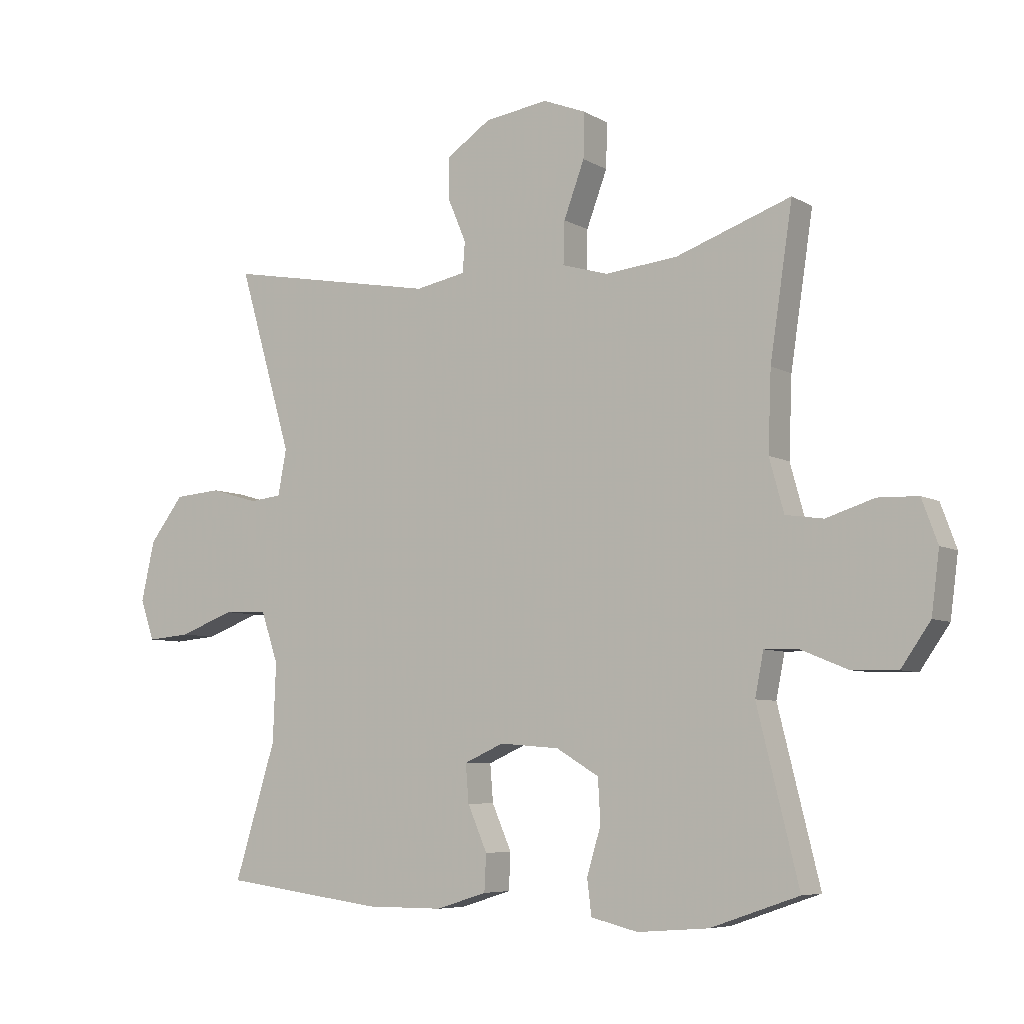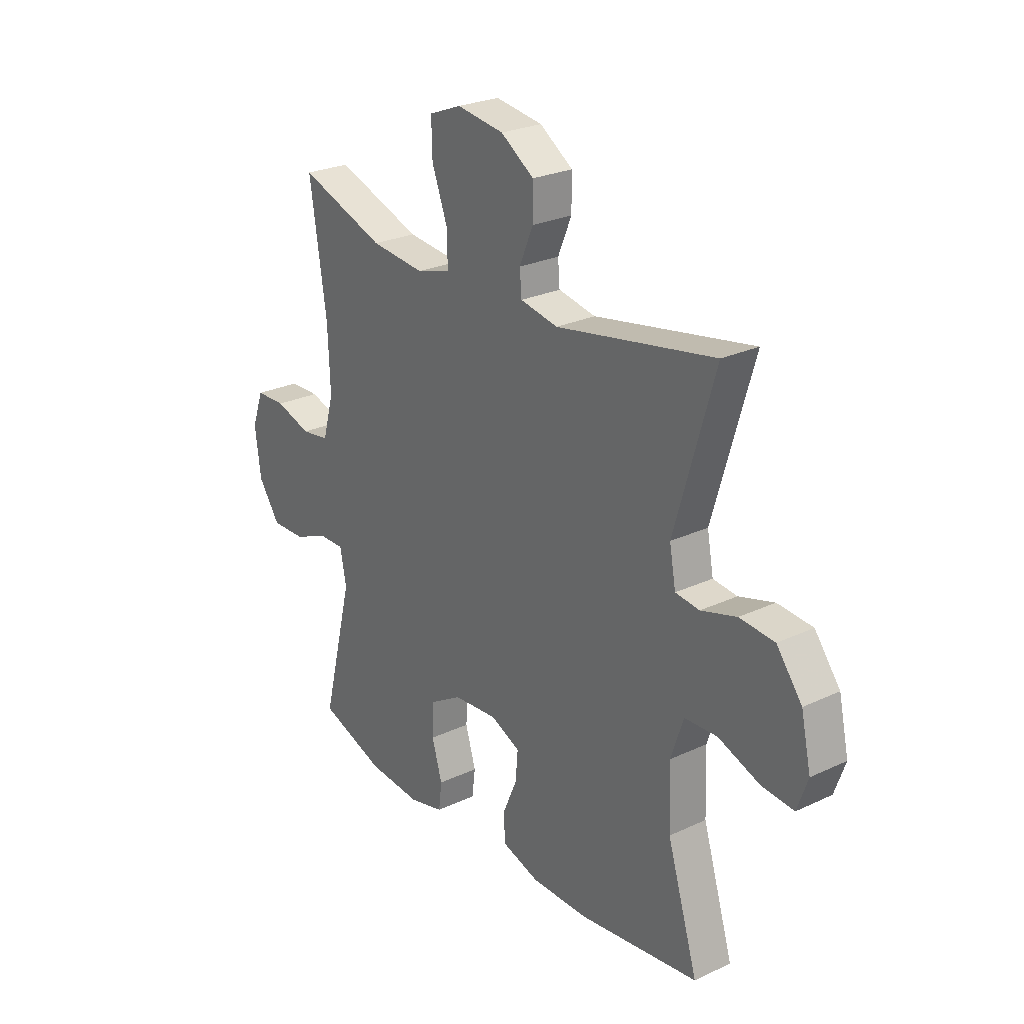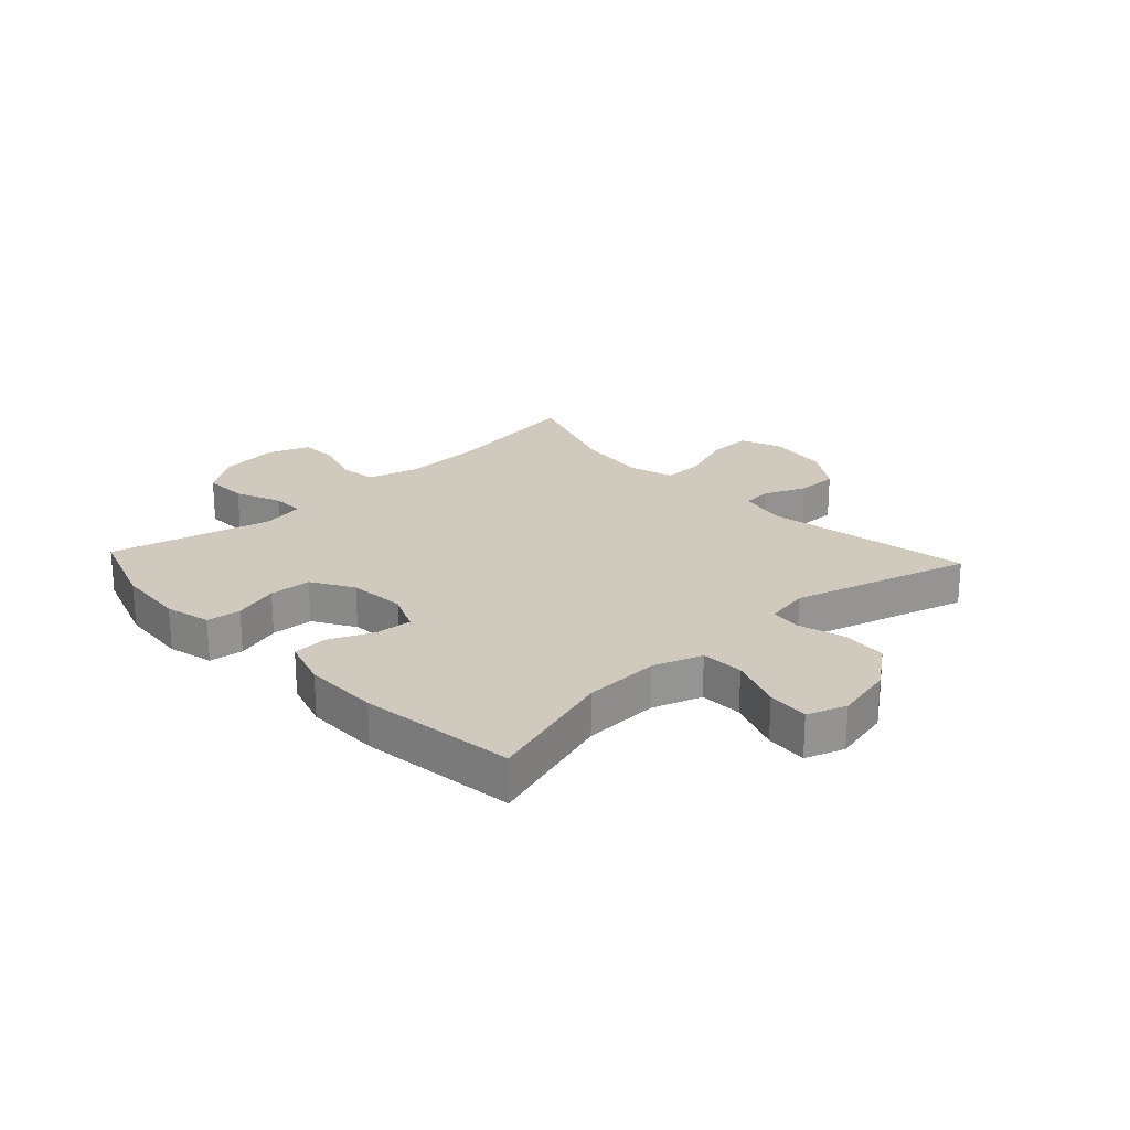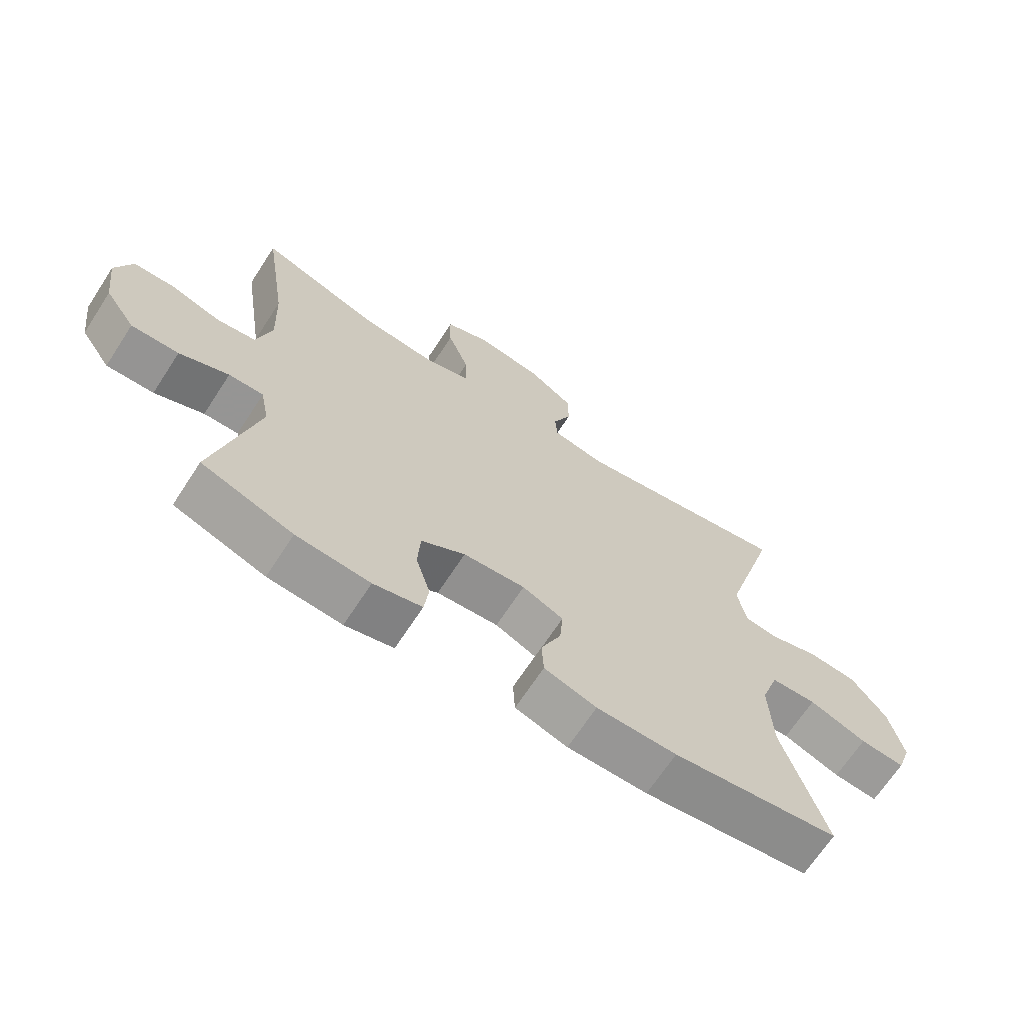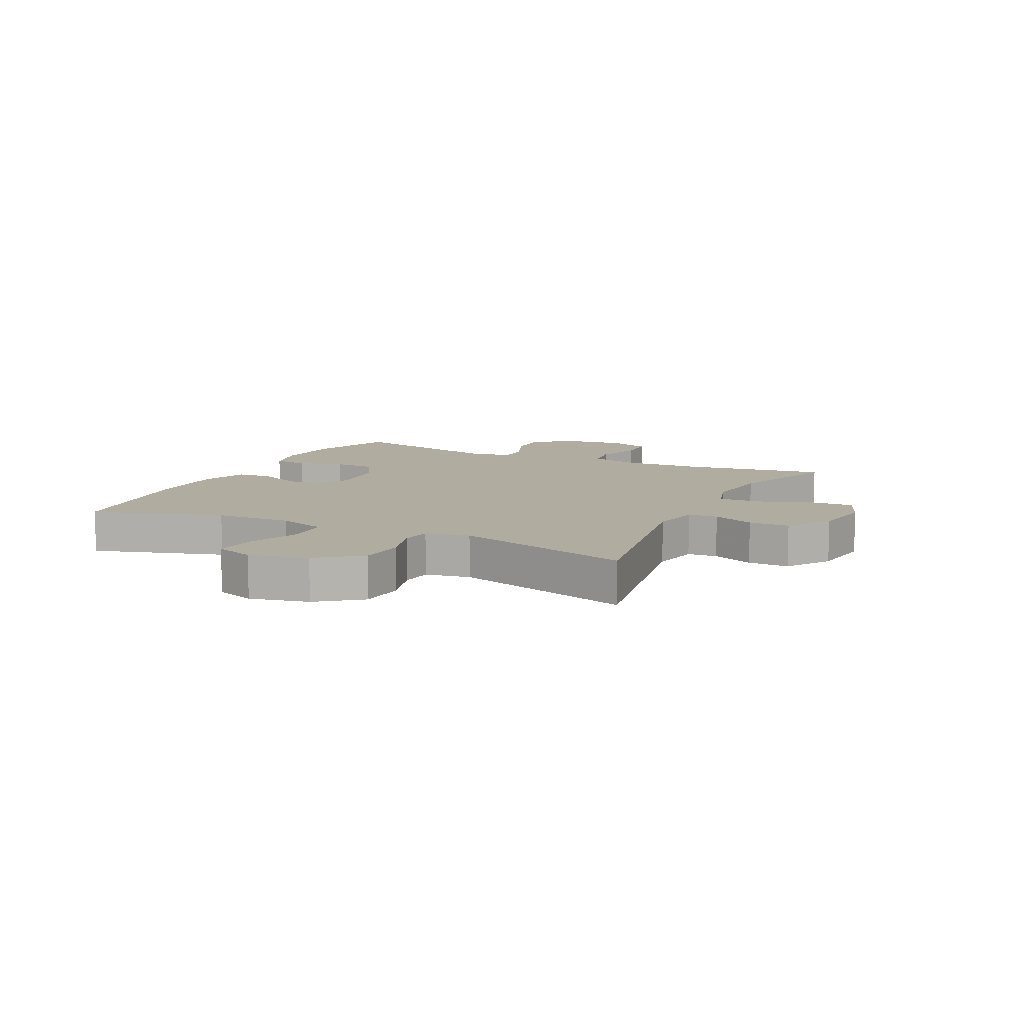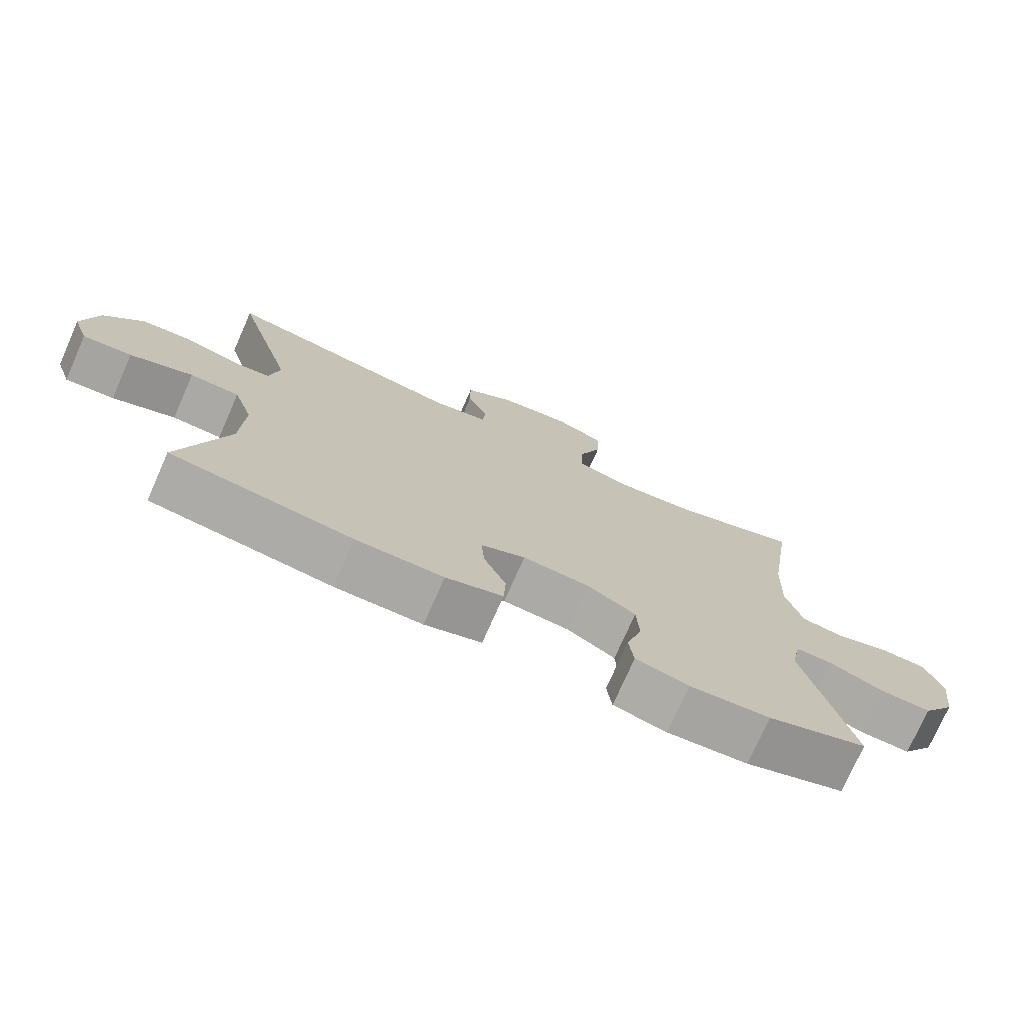
<metadata>
{"format":"obj","ext":"obj","renderer":"f3d","projection":"perspective","resolution":1024,"background":"white","views":[{"elev":-6.5,"azim":31.9,"up":"+Z"},{"elev":25.7,"azim":-126.9,"up":"+Z"},{"elev":23.0,"azim":-133.0,"up":"+Y"},{"elev":-67.9,"azim":146.9,"up":"+Z"},{"elev":9.9,"azim":-63.9,"up":"+Y"},{"elev":-74.9,"azim":-23.8,"up":"+Z"}]}
</metadata>
<code>
v 0.5 0.07 -0.5
v 0.355 0.07 -0.55
v 0.238 0.07 -0.559
v 0.161 0.07 -0.54
v 0.154 0.07 -0.482
v 0.177 0.07 -0.405
v 0.173 0.07 -0.334
v 0.103 0.07 -0.292
v 0.005 0.07 -0.284
v -0.06 0.07 -0.313
v -0.055 0.07 -0.375
v -0.023 0.07 -0.449
v -0.026 0.07 -0.509
v -0.109 0.07 -0.535
v -0.236 0.07 -0.535
v -0.5 0.07 -0.5
v -0.432 0.07 -0.279
v -0.427 0.07 -0.15
v -0.455 0.07 -0.067
v -0.527 0.07 -0.064
v -0.618 0.07 -0.098
v -0.689 0.07 -0.104
v -0.712 0.07 -0.038
v -0.69 0.07 0.061
v -0.634 0.07 0.134
v -0.557 0.07 0.14
v -0.479 0.07 0.117
v -0.426 0.07 0.123
v -0.412 0.07 0.198
v -0.5 0.07 0.5
v -0.151 0.07 0.436
v -0.068 0.07 0.452
v -0.064 0.07 0.502
v -0.094 0.07 0.573
v -0.094 0.07 0.642
v -0.021 0.07 0.691
v 0.083 0.07 0.706
v 0.154 0.07 0.678
v 0.152 0.07 0.604
v 0.118 0.07 0.513
v 0.116 0.07 0.443
v 0.191 0.07 0.421
v 0.31 0.07 0.433
v 0.5 0.07 0.5
v 0.463 0.07 0.254
v 0.458 0.07 0.124
v 0.482 0.07 0.037
v 0.544 0.07 0.028
v 0.623 0.07 0.053
v 0.689 0.07 0.051
v 0.715 0.07 -0.02
v 0.702 0.07 -0.12
v 0.654 0.07 -0.189
v 0.579 0.07 -0.187
v 0.501 0.07 -0.155
v 0.446 0.07 -0.154
v 0.432 0.07 -0.225
v 0.5 0 -0.5
v 0.355 0 -0.55
v 0.238 0 -0.559
v 0.161 0 -0.54
v 0.154 0 -0.482
v 0.177 0 -0.405
v 0.173 0 -0.334
v 0.103 0 -0.292
v 0.005 0 -0.284
v -0.06 0 -0.313
v -0.055 0 -0.375
v -0.023 0 -0.449
v -0.026 0 -0.509
v -0.109 0 -0.535
v -0.236 0 -0.535
v -0.5 0 -0.5
v -0.432 0 -0.279
v -0.427 0 -0.15
v -0.455 0 -0.067
v -0.527 0 -0.064
v -0.618 0 -0.098
v -0.689 0 -0.104
v -0.712 0 -0.038
v -0.69 0 0.061
v -0.634 0 0.134
v -0.557 0 0.14
v -0.479 0 0.117
v -0.426 0 0.123
v -0.412 0 0.198
v -0.5 0 0.5
v -0.151 0 0.436
v -0.068 0 0.452
v -0.064 0 0.502
v -0.094 0 0.573
v -0.094 0 0.642
v -0.021 0 0.691
v 0.083 0 0.706
v 0.154 0 0.678
v 0.152 0 0.604
v 0.118 0 0.513
v 0.116 0 0.443
v 0.191 0 0.421
v 0.31 0 0.433
v 0.5 0 0.5
v 0.463 0 0.254
v 0.458 0 0.124
v 0.482 0 0.037
v 0.544 0 0.028
v 0.623 0 0.053
v 0.689 0 0.051
v 0.715 0 -0.02
v 0.702 0 -0.12
v 0.654 0 -0.189
v 0.579 0 -0.187
v 0.501 0 -0.155
v 0.446 0 -0.154
v 0.432 0 -0.225
f 53 54 55
f 52 53 55
f 51 52 55
f 50 51 55
f 49 50 55
f 48 49 55
f 47 48 55 56
f 46 47 56 57
f 43 44 45
f 45 46 57
f 43 45 57
f 42 43 57
f 38 39 40
f 37 38 40
f 36 37 40
f 35 36 40
f 34 35 40
f 33 34 40
f 32 33 40 41
f 57 1 2
f 42 57 2
f 41 42 2
f 32 41 2
f 31 32 2
f 25 26 27
f 24 25 27
f 23 24 27
f 22 23 27
f 21 22 27
f 20 21 27
f 19 20 27 28
f 18 19 28 29
f 15 16 17
f 14 15 17
f 13 14 17
f 12 13 17
f 11 12 17
f 17 18 29
f 11 17 29
f 10 11 29
f 4 5 6
f 3 4 6
f 2 3 6
f 2 6 7
f 31 2 7
f 29 30 31
f 10 29 31
f 9 10 31
f 8 9 31
f 7 8 31
f 112 111 110
f 112 110 109
f 112 109 108
f 112 108 107
f 112 107 106
f 112 106 105
f 113 112 105 104
f 114 113 104 103
f 102 101 100
f 114 103 102
f 114 102 100
f 114 100 99
f 97 96 95
f 97 95 94
f 97 94 93
f 97 93 92
f 97 92 91
f 97 91 90
f 98 97 90 89
f 59 58 114
f 59 114 99
f 59 99 98
f 59 98 89
f 59 89 88
f 84 83 82
f 84 82 81
f 84 81 80
f 84 80 79
f 84 79 78
f 84 78 77
f 85 84 77 76
f 86 85 76 75
f 74 73 72
f 74 72 71
f 74 71 70
f 74 70 69
f 74 69 68
f 86 75 74
f 86 74 68
f 86 68 67
f 63 62 61
f 63 61 60
f 63 60 59
f 64 63 59
f 64 59 88
f 88 87 86
f 88 86 67
f 88 67 66
f 88 66 65
f 88 65 64
f 1 58 59 2
f 2 59 60 3
f 3 60 61 4
f 4 61 62 5
f 5 62 63 6
f 6 63 64 7
f 7 64 65 8
f 8 65 66 9
f 9 66 67 10
f 10 67 68 11
f 11 68 69 12
f 12 69 70 13
f 13 70 71 14
f 14 71 72 15
f 15 72 73 16
f 16 73 74 17
f 17 74 75 18
f 18 75 76 19
f 19 76 77 20
f 20 77 78 21
f 21 78 79 22
f 22 79 80 23
f 23 80 81 24
f 24 81 82 25
f 25 82 83 26
f 26 83 84 27
f 27 84 85 28
f 28 85 86 29
f 29 86 87 30
f 30 87 88 31
f 31 88 89 32
f 32 89 90 33
f 33 90 91 34
f 34 91 92 35
f 35 92 93 36
f 36 93 94 37
f 37 94 95 38
f 38 95 96 39
f 39 96 97 40
f 40 97 98 41
f 41 98 99 42
f 42 99 100 43
f 43 100 101 44
f 44 101 102 45
f 45 102 103 46
f 46 103 104 47
f 47 104 105 48
f 48 105 106 49
f 49 106 107 50
f 50 107 108 51
f 51 108 109 52
f 52 109 110 53
f 53 110 111 54
f 54 111 112 55
f 55 112 113 56
f 56 113 114 57
f 57 114 58 1

</code>
